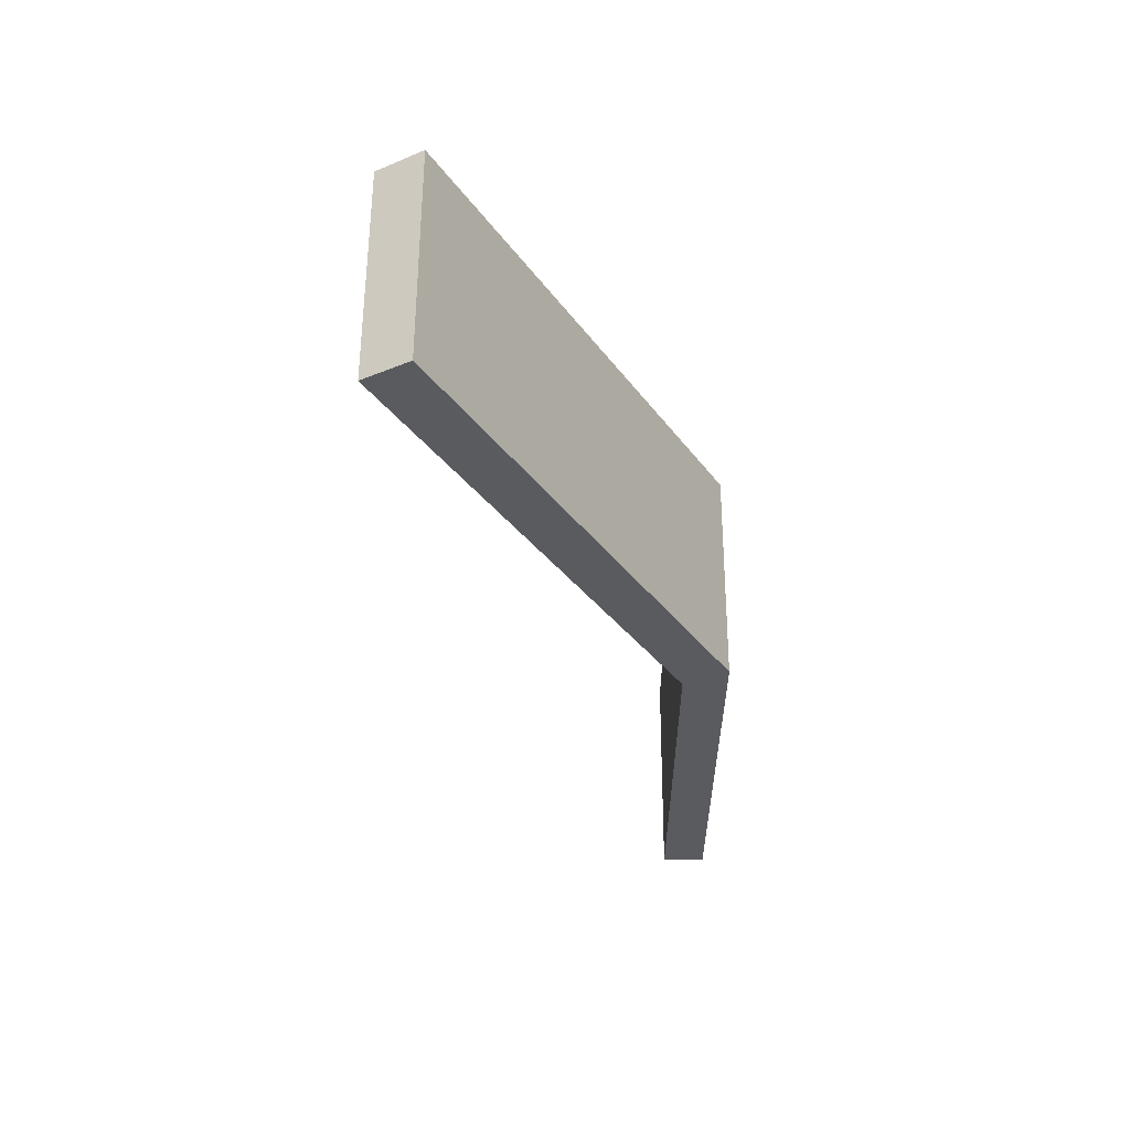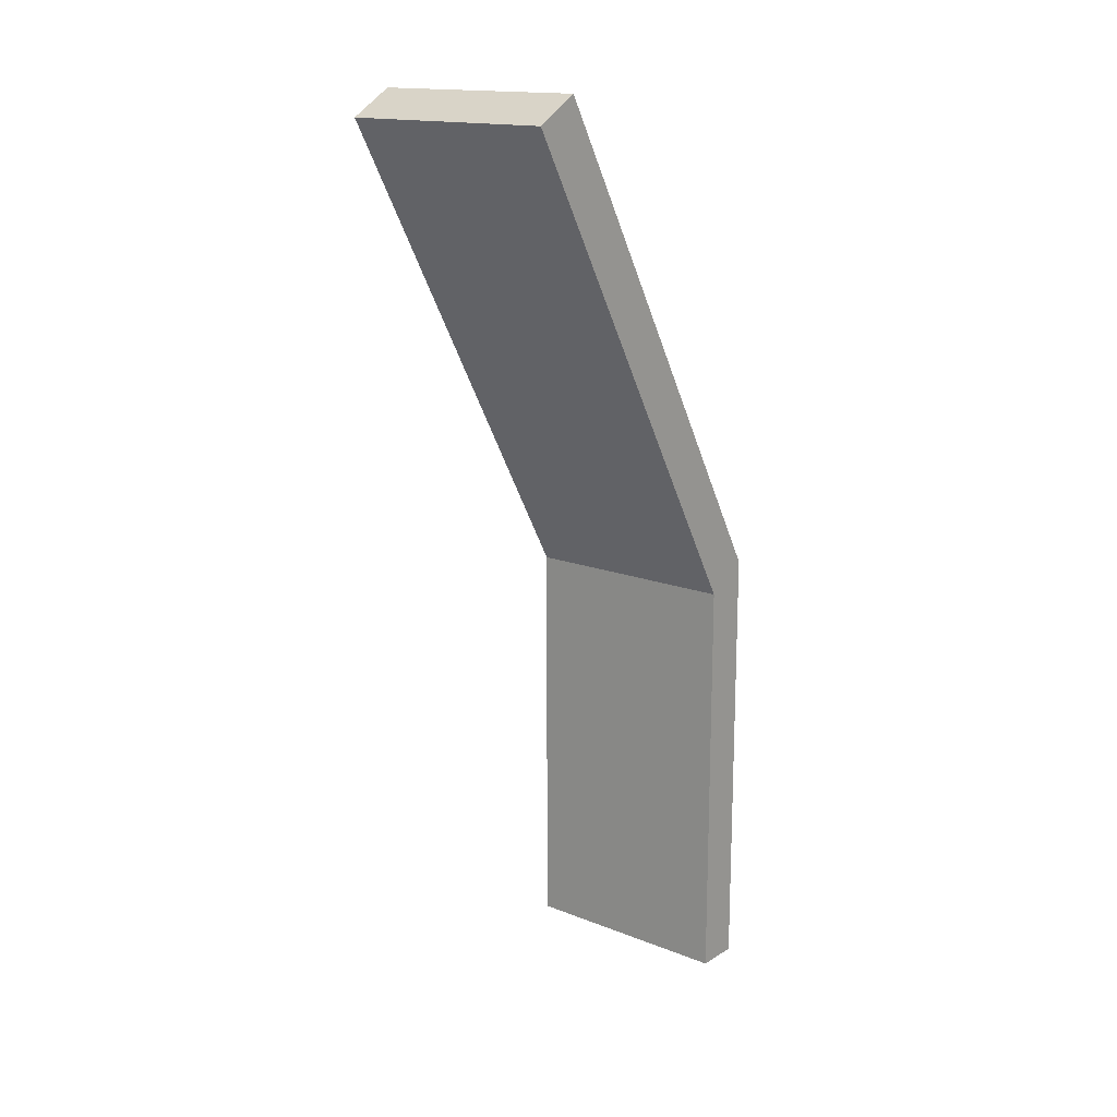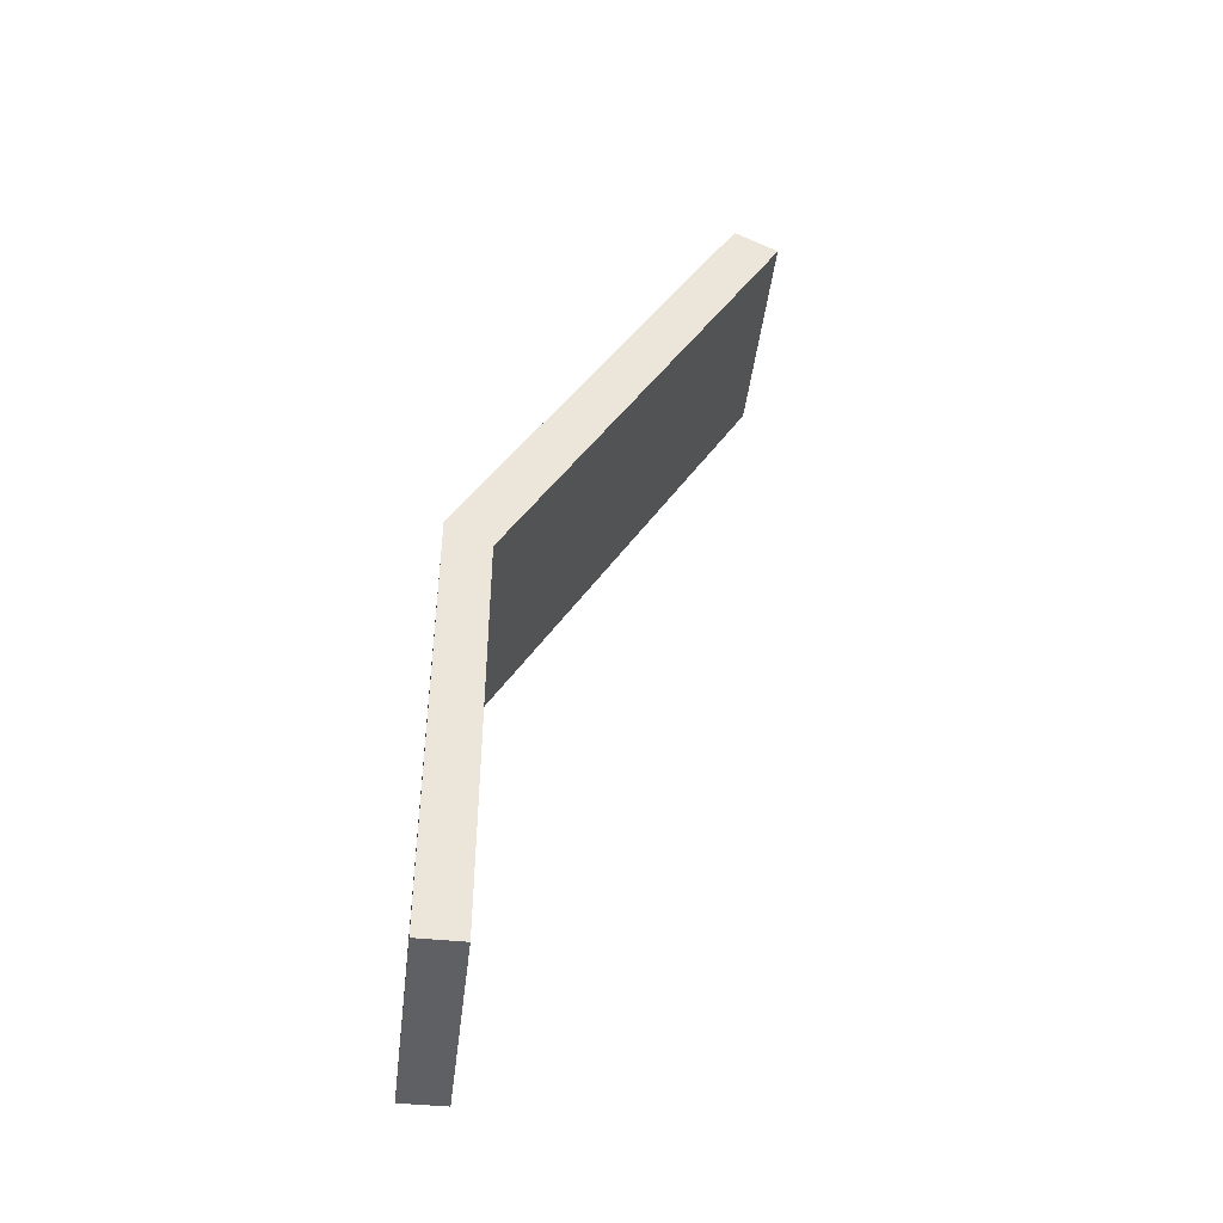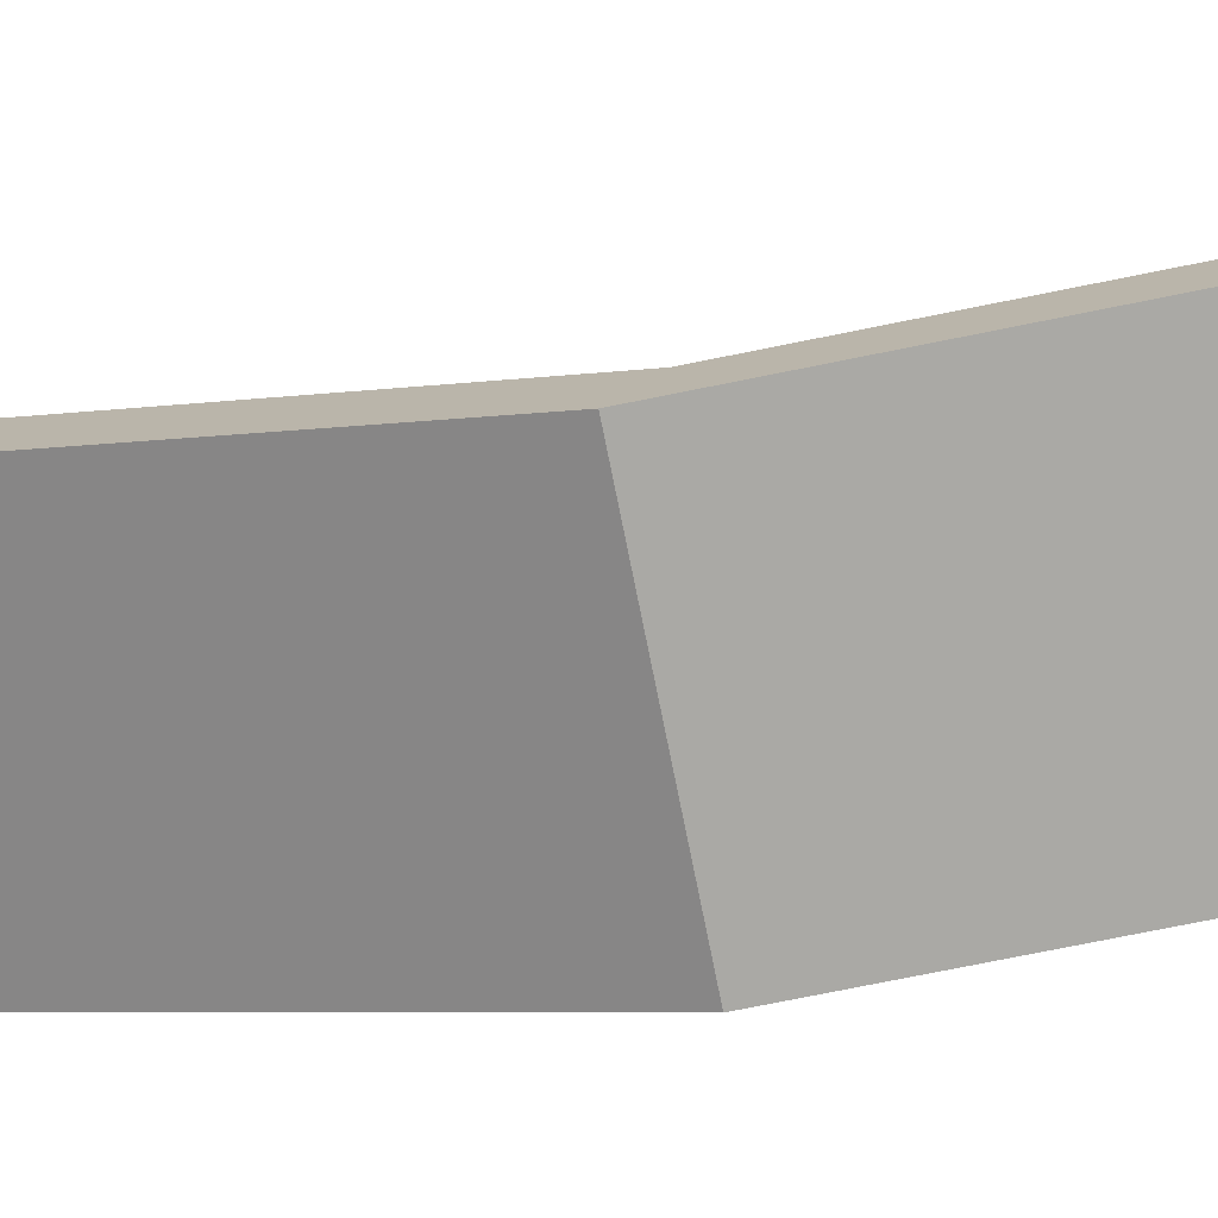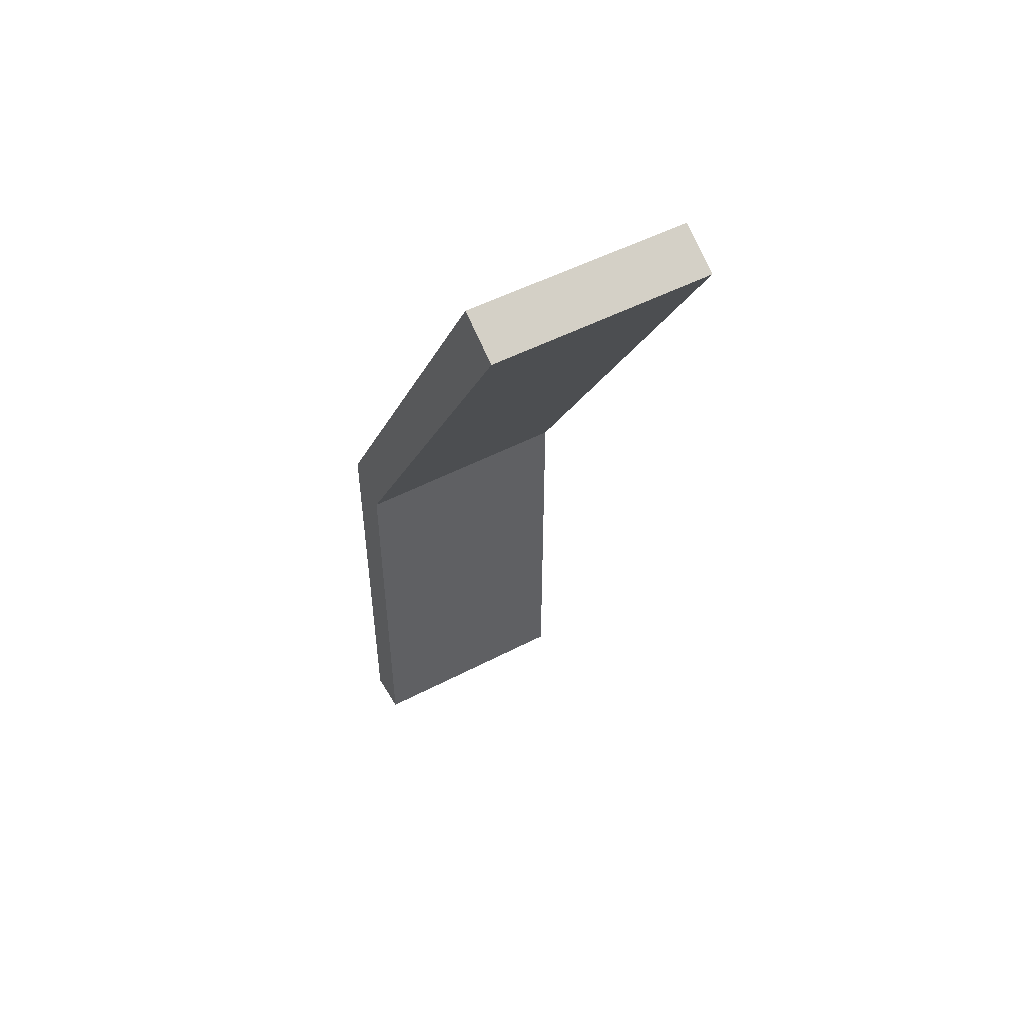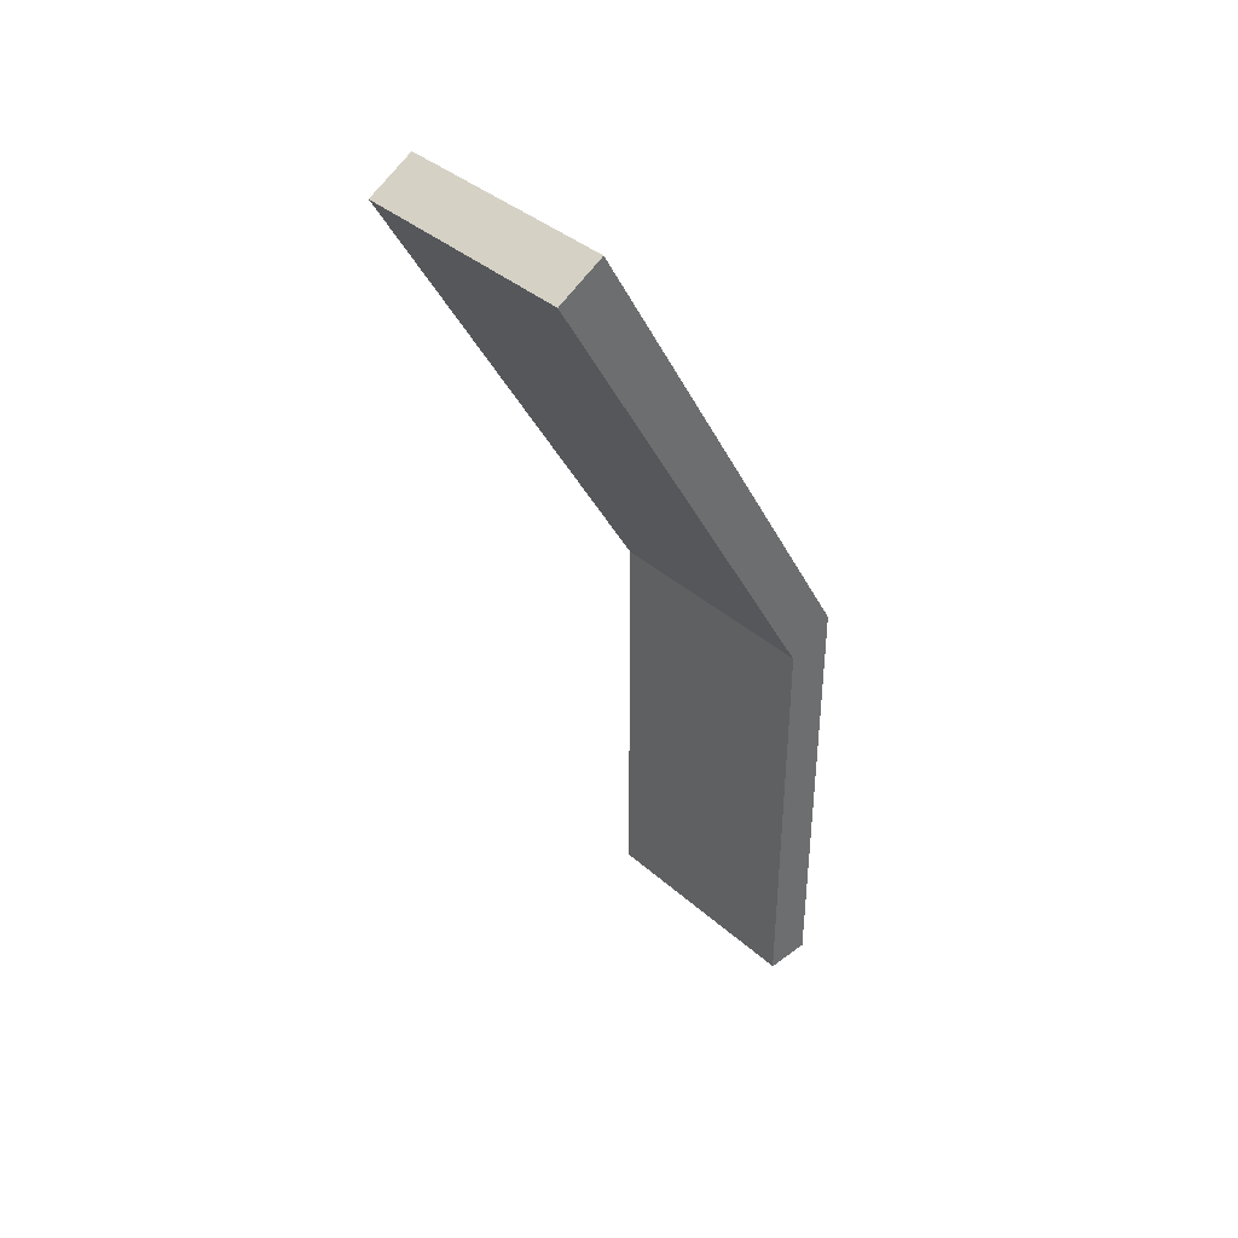
<metadata>
{"format":"obj","ext":"obj","renderer":"f3d","projection":"perspective","resolution":1024,"background":"white","views":[{"elev":57.3,"azim":-89.8,"up":"+Z"},{"elev":15.9,"azim":-140.9,"up":"+Z"},{"elev":-45.0,"azim":83.2,"up":"+Z"},{"elev":-75.4,"azim":101.4,"up":"+Y"},{"elev":51.1,"azim":150.4,"up":"+Z"},{"elev":38.8,"azim":-132.4,"up":"+Z"}]}
</metadata>
<code>
o step2.000
v 4.8 0.9768 -4
v 4 -0.02 -5.734
v 4.8 -0.02 -5.734
v 4 -0.02 -7.333
v 4.8 -0.02 -7.333
v 4.8 0.1399 -5.825
v 4.8 0.1399 -7.333
v 4 0.9768 -4
v 4 0.1399 -5.825
v 4 1.136 -4.092
v 4 0.1399 -7.333
v 4.8 1.136 -4.092
f 1 2 3
f 2 4 3
f 4 5 3
f 6 1 3
f 7 6 3
f 5 7 3
f 1 8 2
f 9 4 2
f 10 9 2
f 8 10 2
f 4 11 5
f 11 7 5
f 9 11 4
f 9 10 6
f 10 12 6
f 7 9 6
f 12 1 6
f 7 11 9
f 12 8 1
f 12 10 8

</code>
